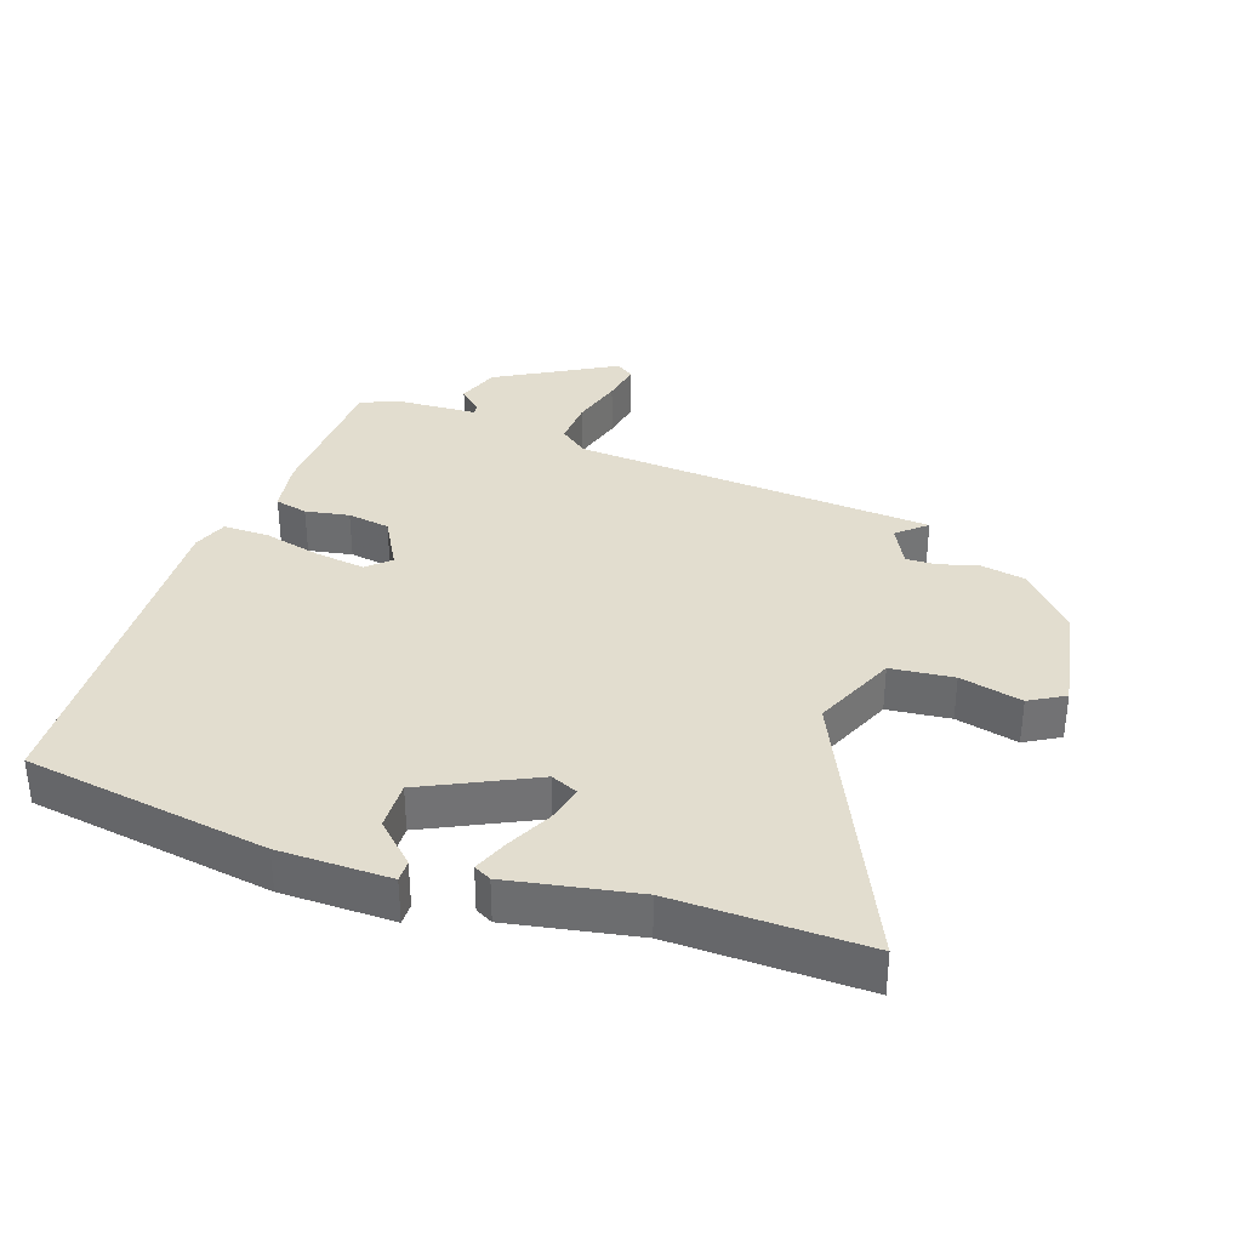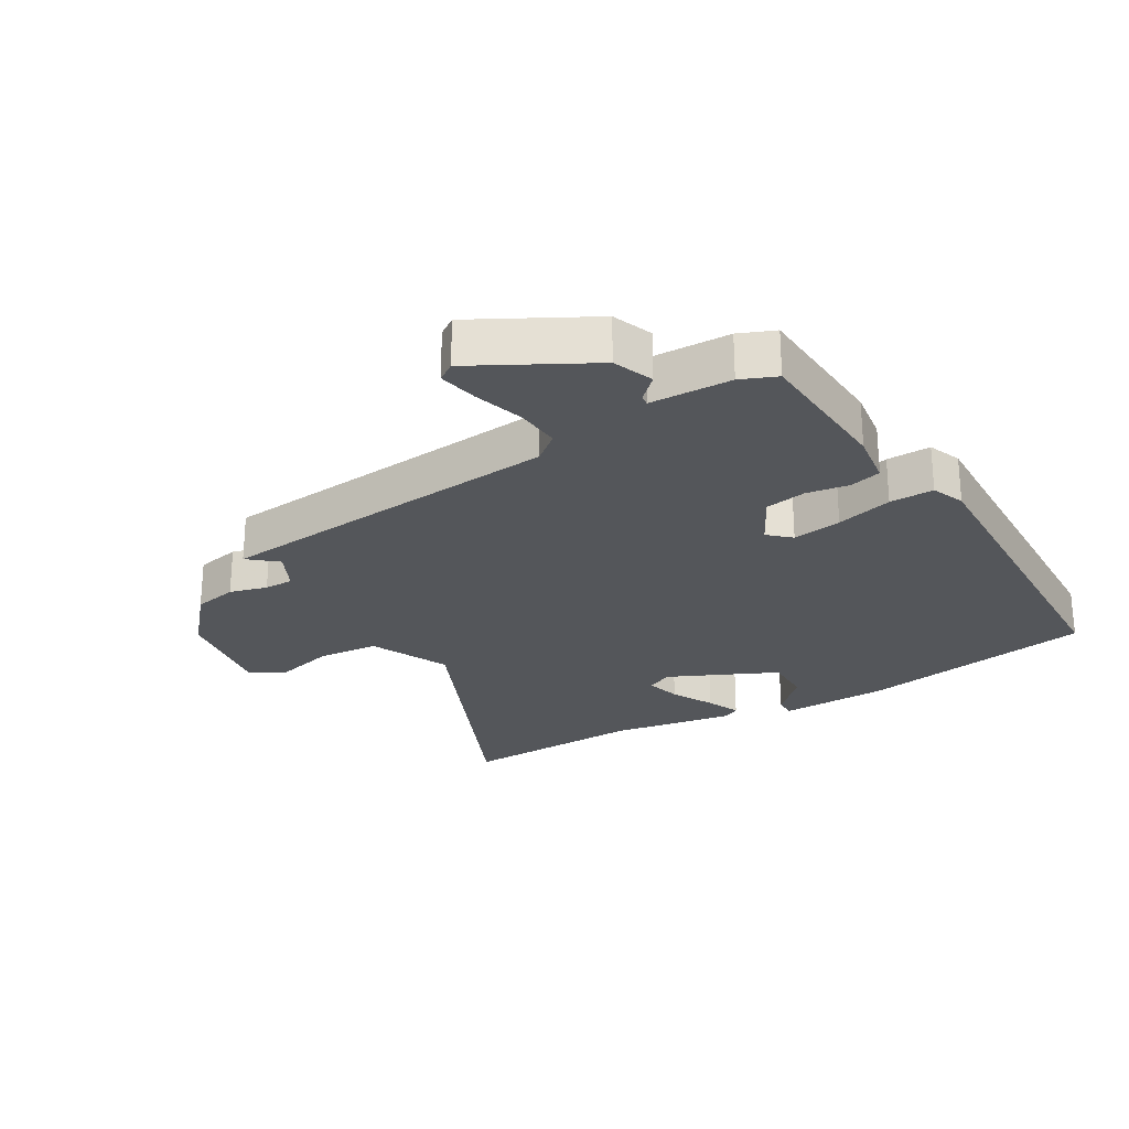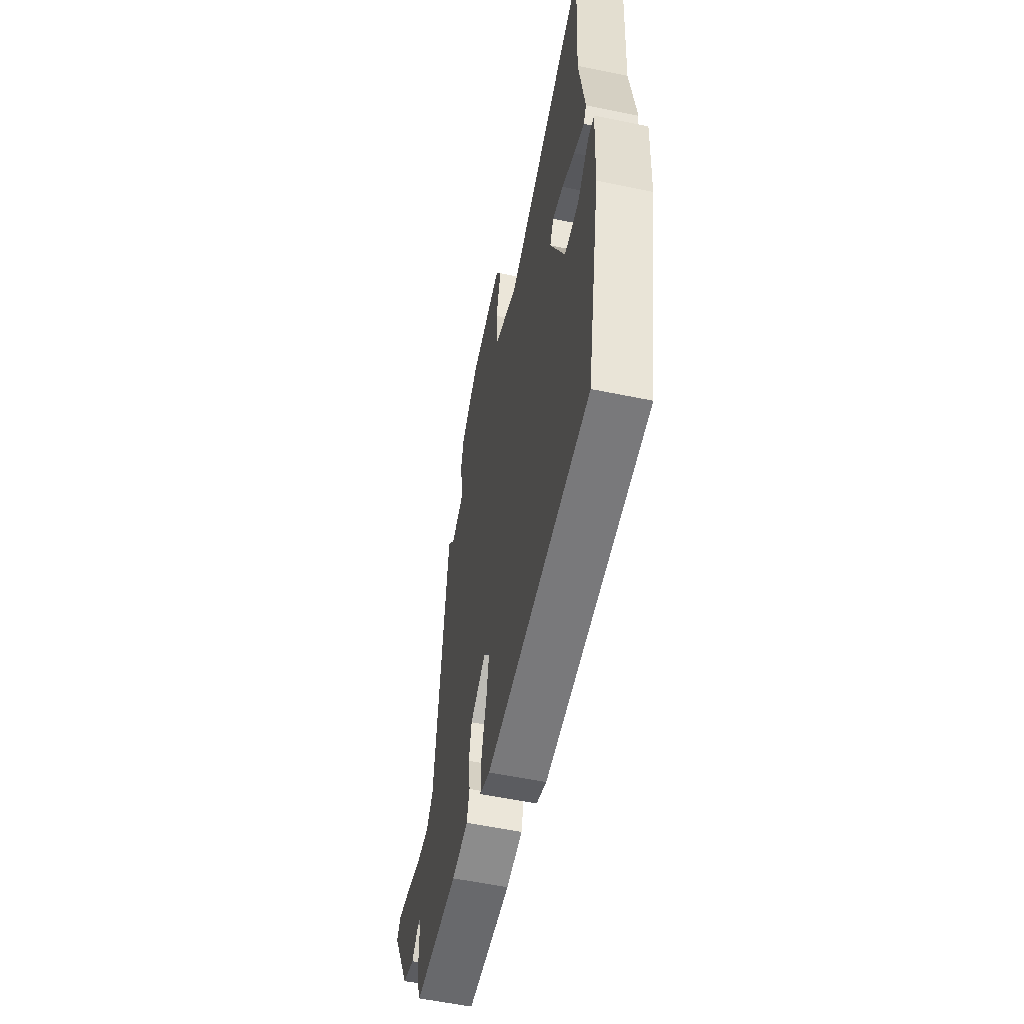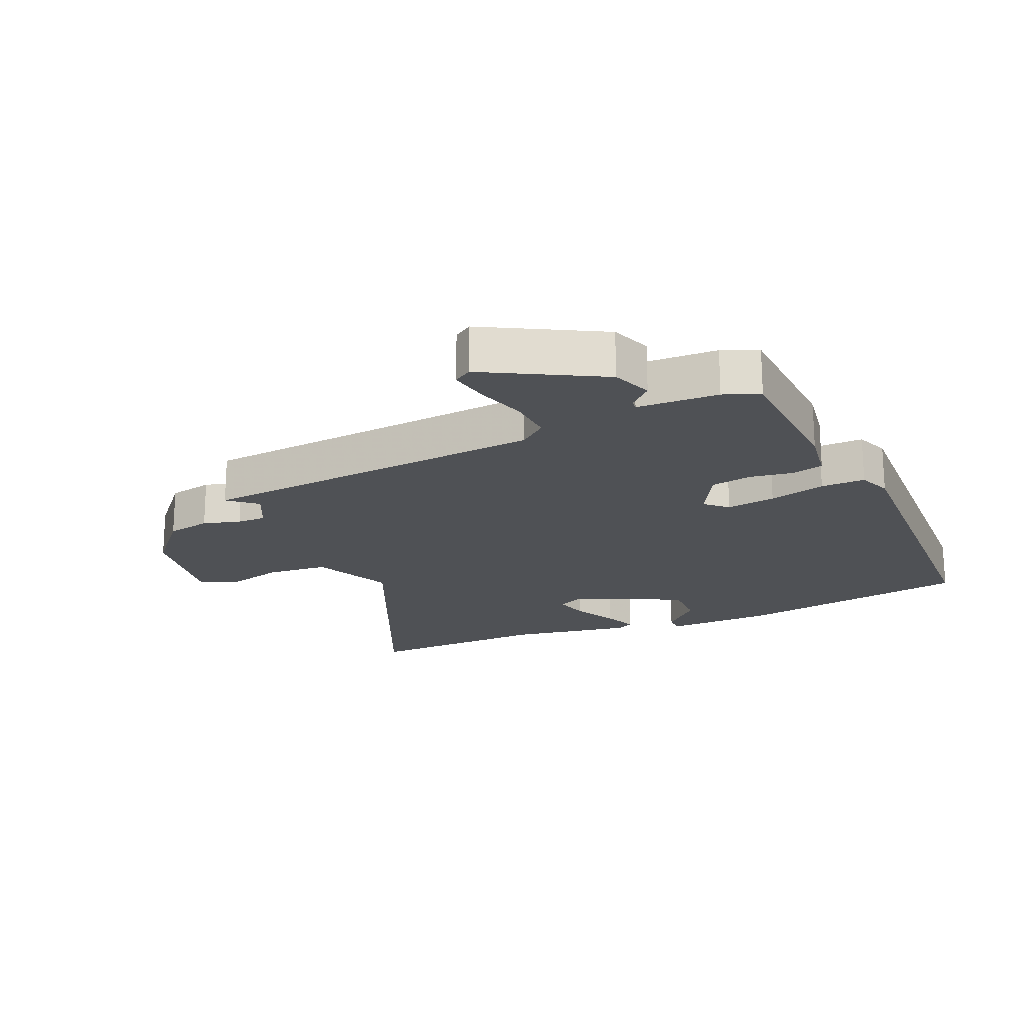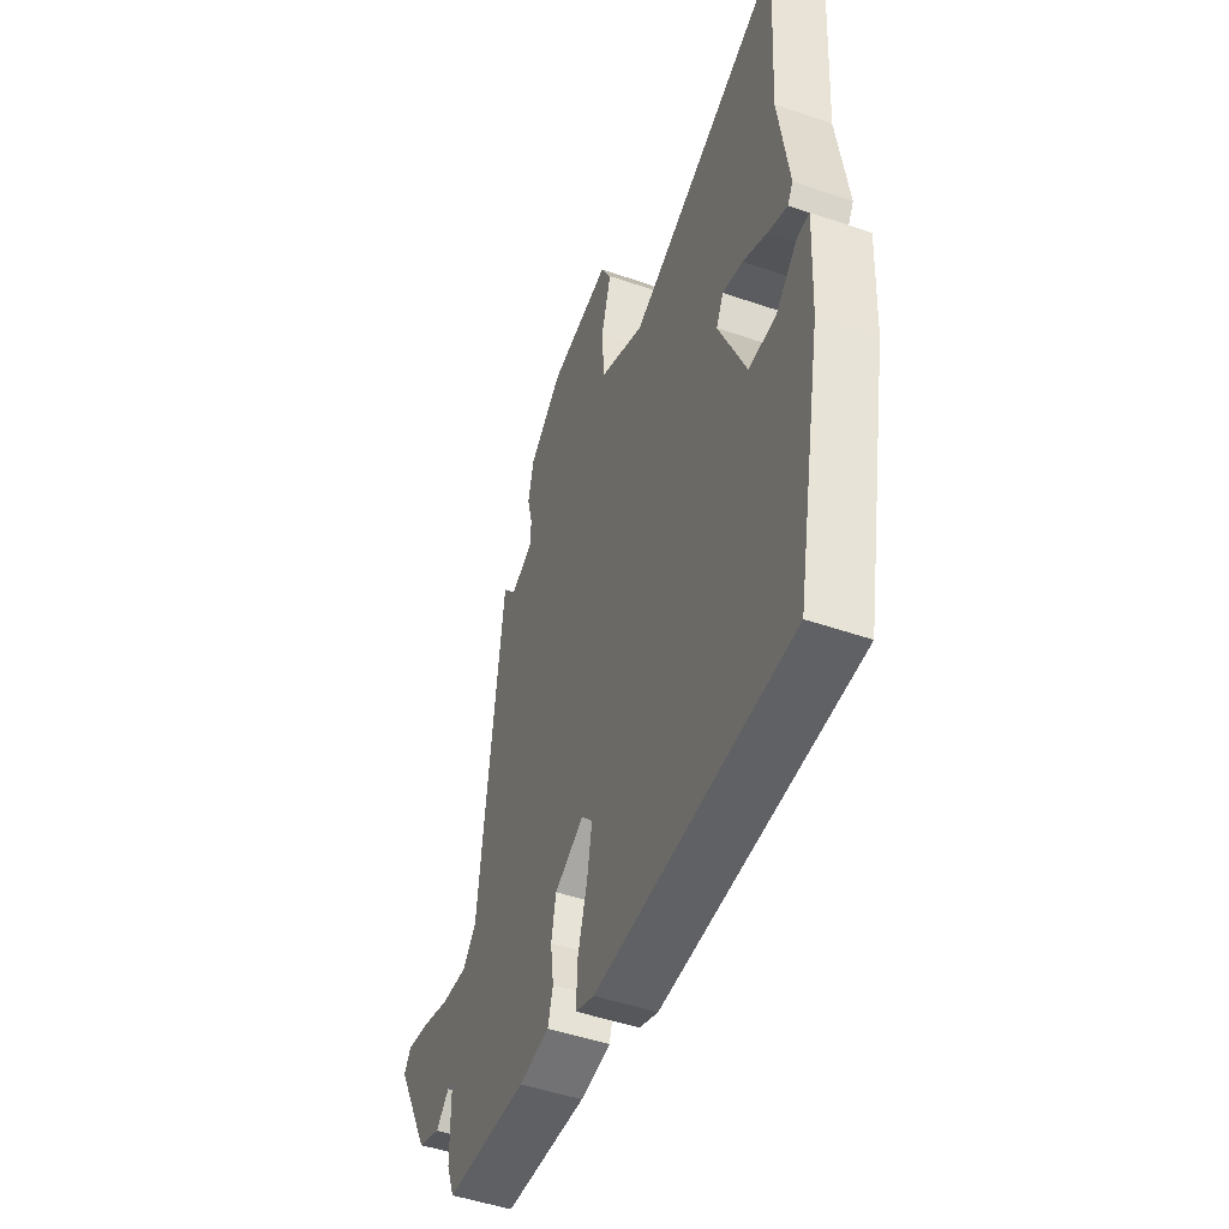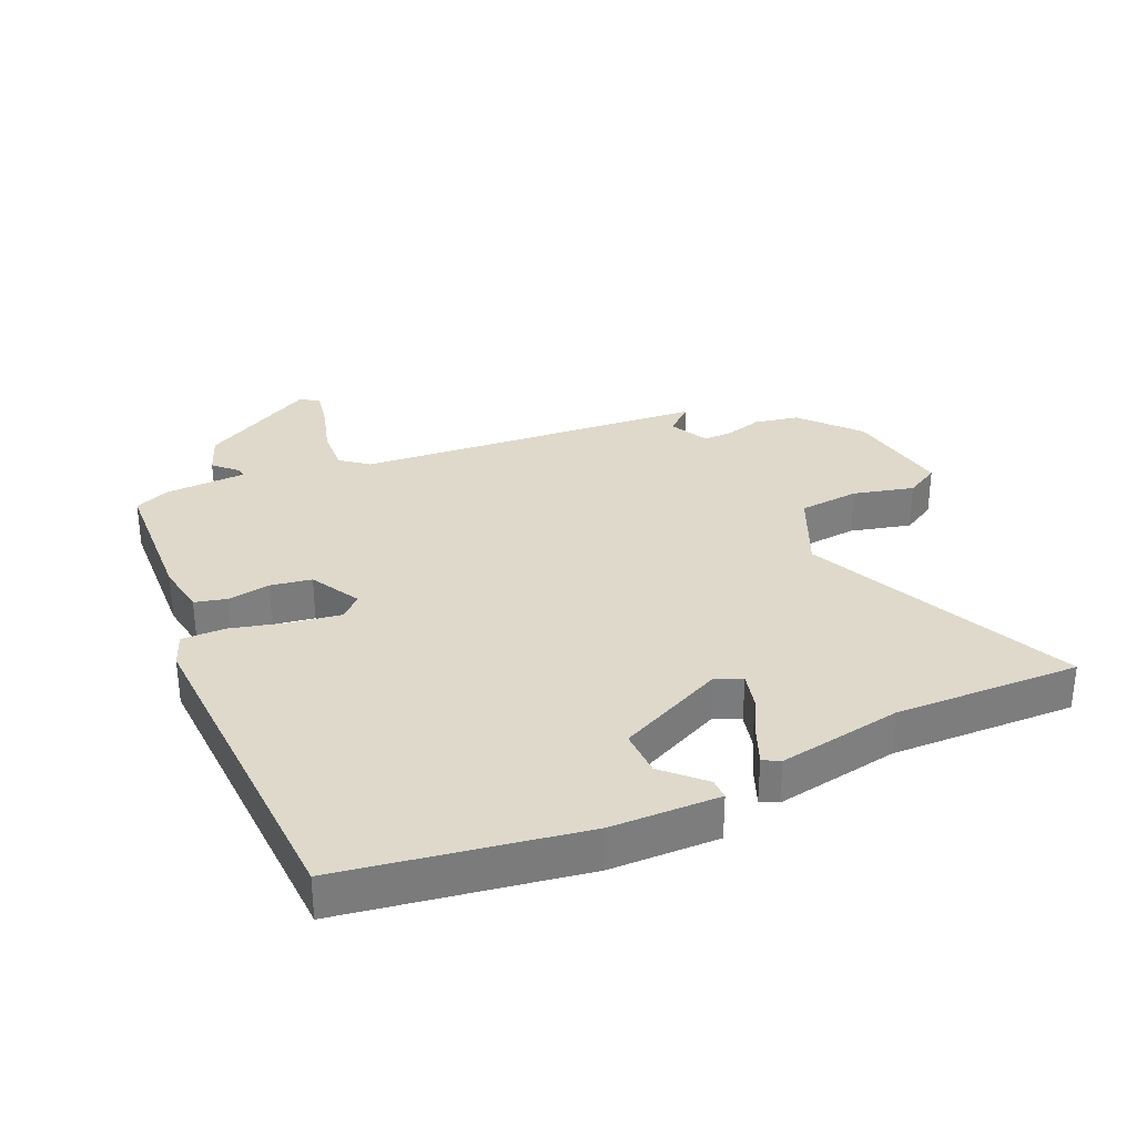
<metadata>
{"format":"obj","ext":"obj","renderer":"f3d","projection":"perspective","resolution":1024,"background":"white","views":[{"elev":34.8,"azim":-73.5,"up":"+Y"},{"elev":-25.6,"azim":119.3,"up":"+Y"},{"elev":-57.4,"azim":-102.1,"up":"+Z"},{"elev":-19.8,"azim":112.0,"up":"+Y"},{"elev":-49.1,"azim":-110.9,"up":"+Z"},{"elev":31.7,"azim":-116.0,"up":"+Y"}]}
</metadata>
<code>
v 0.521 0.07 -0.434
v 0.292 0.07 -0.453
v 0.208 0.07 -0.443
v 0.194 0.07 -0.393
v 0.203 0.07 -0.325
v 0.19 0.07 -0.26
v 0.109 0.07 -0.219
v 0.078 0.07 -0.254
v 0.092 0.07 -0.332
v 0.118 0.07 -0.421
v 0.121 0.07 -0.491
v 0.069 0.07 -0.513
v -0.468 0.07 -0.509
v -0.542 0.07 -0.135
v -0.551 0.07 0.037
v -0.518 0.07 0.038
v -0.457 0.07 -0.02
v -0.382 0.07 -0.019
v -0.307 0.07 0.154
v -0.327 0.07 0.195
v -0.383 0.07 0.179
v -0.45 0.07 0.142
v -0.503 0.07 0.118
v -0.518 0.07 0.144
v -0.49 0.07 0.342
v -0.508 0.07 0.635
v -0.077 0.07 0.457
v 0.048 0.07 0.518
v 0.054 0.07 0.615
v 0.027 0.07 0.71
v 0.056 0.07 0.765
v 0.226 0.07 0.742
v 0.319 0.07 0.666
v 0.335 0.07 0.596
v 0.32 0.07 0.536
v 0.321 0.07 0.49
v 0.384 0.07 0.461
v 0.421 0.07 0.507
v 0.485 0.07 -0.049
v 0.521 0.07 -0.091
v 0.592 0.07 -0.084
v 0.671 0.07 -0.058
v 0.734 0.07 -0.044
v 0.754 0.07 -0.072
v 0.659 0.07 -0.258
v 0.596 0.07 -0.284
v 0.56 0.07 -0.249
v 0.544 0.07 -0.248
v 0.543 0.07 -0.377
v 0.521 0 -0.434
v 0.292 0 -0.453
v 0.208 0 -0.443
v 0.194 0 -0.393
v 0.203 0 -0.325
v 0.19 0 -0.26
v 0.109 0 -0.219
v 0.078 0 -0.254
v 0.092 0 -0.332
v 0.118 0 -0.421
v 0.121 0 -0.491
v 0.069 0 -0.513
v -0.468 0 -0.509
v -0.542 0 -0.135
v -0.551 0 0.037
v -0.518 0 0.038
v -0.457 0 -0.02
v -0.382 0 -0.019
v -0.307 0 0.154
v -0.327 0 0.195
v -0.383 0 0.179
v -0.45 0 0.142
v -0.503 0 0.118
v -0.518 0 0.144
v -0.49 0 0.342
v -0.508 0 0.635
v -0.077 0 0.457
v 0.048 0 0.518
v 0.054 0 0.615
v 0.027 0 0.71
v 0.056 0 0.765
v 0.226 0 0.742
v 0.319 0 0.666
v 0.335 0 0.596
v 0.32 0 0.536
v 0.321 0 0.49
v 0.384 0 0.461
v 0.421 0 0.507
v 0.485 0 -0.049
v 0.521 0 -0.091
v 0.592 0 -0.084
v 0.671 0 -0.058
v 0.734 0 -0.044
v 0.754 0 -0.072
v 0.659 0 -0.258
v 0.596 0 -0.284
v 0.56 0 -0.249
v 0.544 0 -0.248
v 0.543 0 -0.377
f 3 4 5
f 2 3 5
f 1 2 5
f 49 1 5
f 48 49 5
f 45 46 47
f 44 45 47
f 43 44 47
f 42 43 47
f 41 42 47
f 40 41 47 48
f 48 5 6
f 40 48 6
f 39 40 6
f 39 6 7
f 38 39 7
f 37 38 7
f 33 34 35
f 32 33 35
f 31 32 35
f 30 31 35
f 29 30 35
f 28 29 35 36
f 37 7 8
f 36 37 8
f 28 36 8
f 27 28 8
f 23 24 25
f 22 23 25
f 21 22 25
f 25 26 27
f 21 25 27
f 20 21 27
f 15 16 17
f 14 15 17
f 13 14 17
f 13 17 18
f 12 13 18
f 11 12 18
f 10 11 18
f 9 10 18
f 27 8 9
f 20 27 9
f 19 20 9
f 9 18 19
f 54 53 52
f 54 52 51
f 54 51 50
f 54 50 98
f 54 98 97
f 96 95 94
f 96 94 93
f 96 93 92
f 96 92 91
f 96 91 90
f 97 96 90 89
f 55 54 97
f 55 97 89
f 55 89 88
f 56 55 88
f 56 88 87
f 56 87 86
f 84 83 82
f 84 82 81
f 84 81 80
f 84 80 79
f 84 79 78
f 85 84 78 77
f 57 56 86
f 57 86 85
f 57 85 77
f 57 77 76
f 74 73 72
f 74 72 71
f 74 71 70
f 76 75 74
f 76 74 70
f 76 70 69
f 66 65 64
f 66 64 63
f 66 63 62
f 67 66 62
f 67 62 61
f 67 61 60
f 67 60 59
f 67 59 58
f 58 57 76
f 58 76 69
f 58 69 68
f 68 67 58
f 1 50 51 2
f 2 51 52 3
f 3 52 53 4
f 4 53 54 5
f 5 54 55 6
f 6 55 56 7
f 7 56 57 8
f 8 57 58 9
f 9 58 59 10
f 10 59 60 11
f 11 60 61 12
f 12 61 62 13
f 13 62 63 14
f 14 63 64 15
f 15 64 65 16
f 16 65 66 17
f 17 66 67 18
f 18 67 68 19
f 19 68 69 20
f 20 69 70 21
f 21 70 71 22
f 22 71 72 23
f 23 72 73 24
f 24 73 74 25
f 25 74 75 26
f 26 75 76 27
f 27 76 77 28
f 28 77 78 29
f 29 78 79 30
f 30 79 80 31
f 31 80 81 32
f 32 81 82 33
f 33 82 83 34
f 34 83 84 35
f 35 84 85 36
f 36 85 86 37
f 37 86 87 38
f 38 87 88 39
f 39 88 89 40
f 40 89 90 41
f 41 90 91 42
f 42 91 92 43
f 43 92 93 44
f 44 93 94 45
f 45 94 95 46
f 46 95 96 47
f 47 96 97 48
f 48 97 98 49
f 49 98 50 1

</code>
